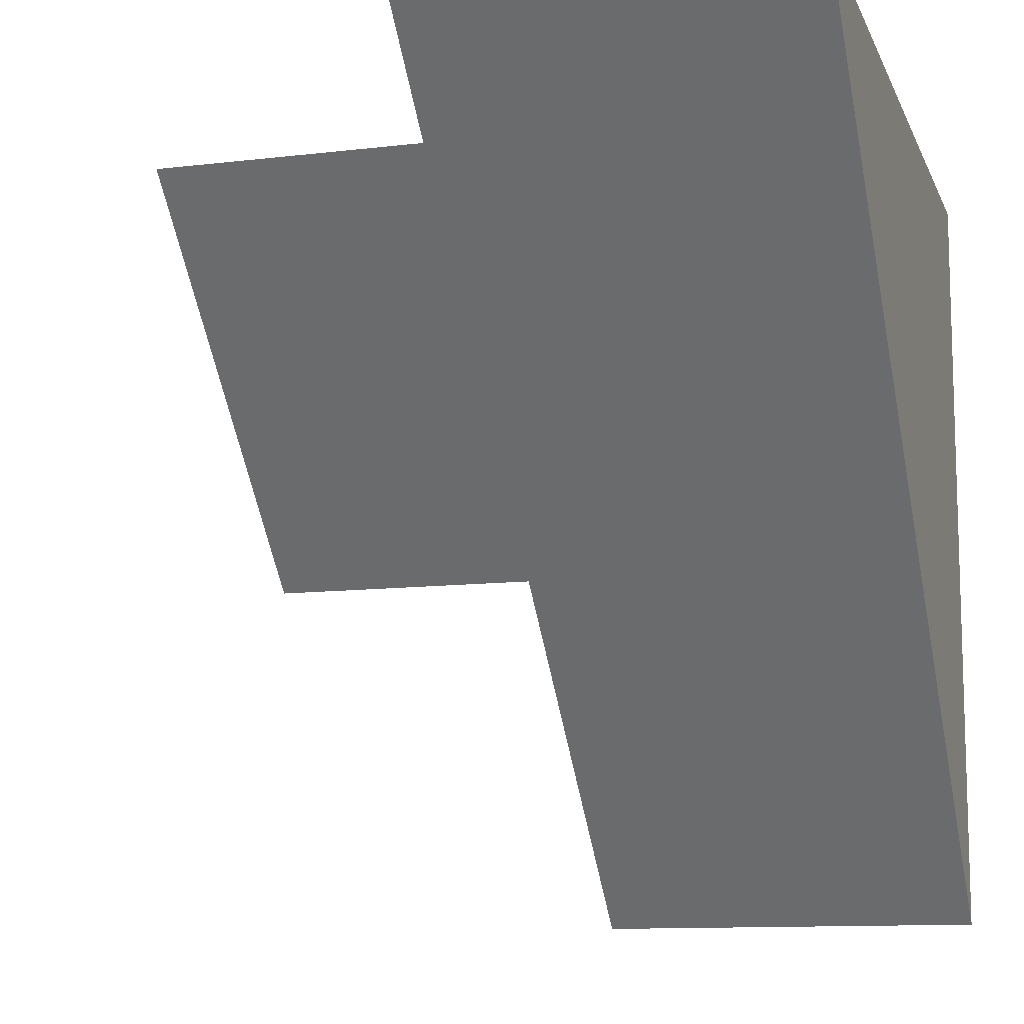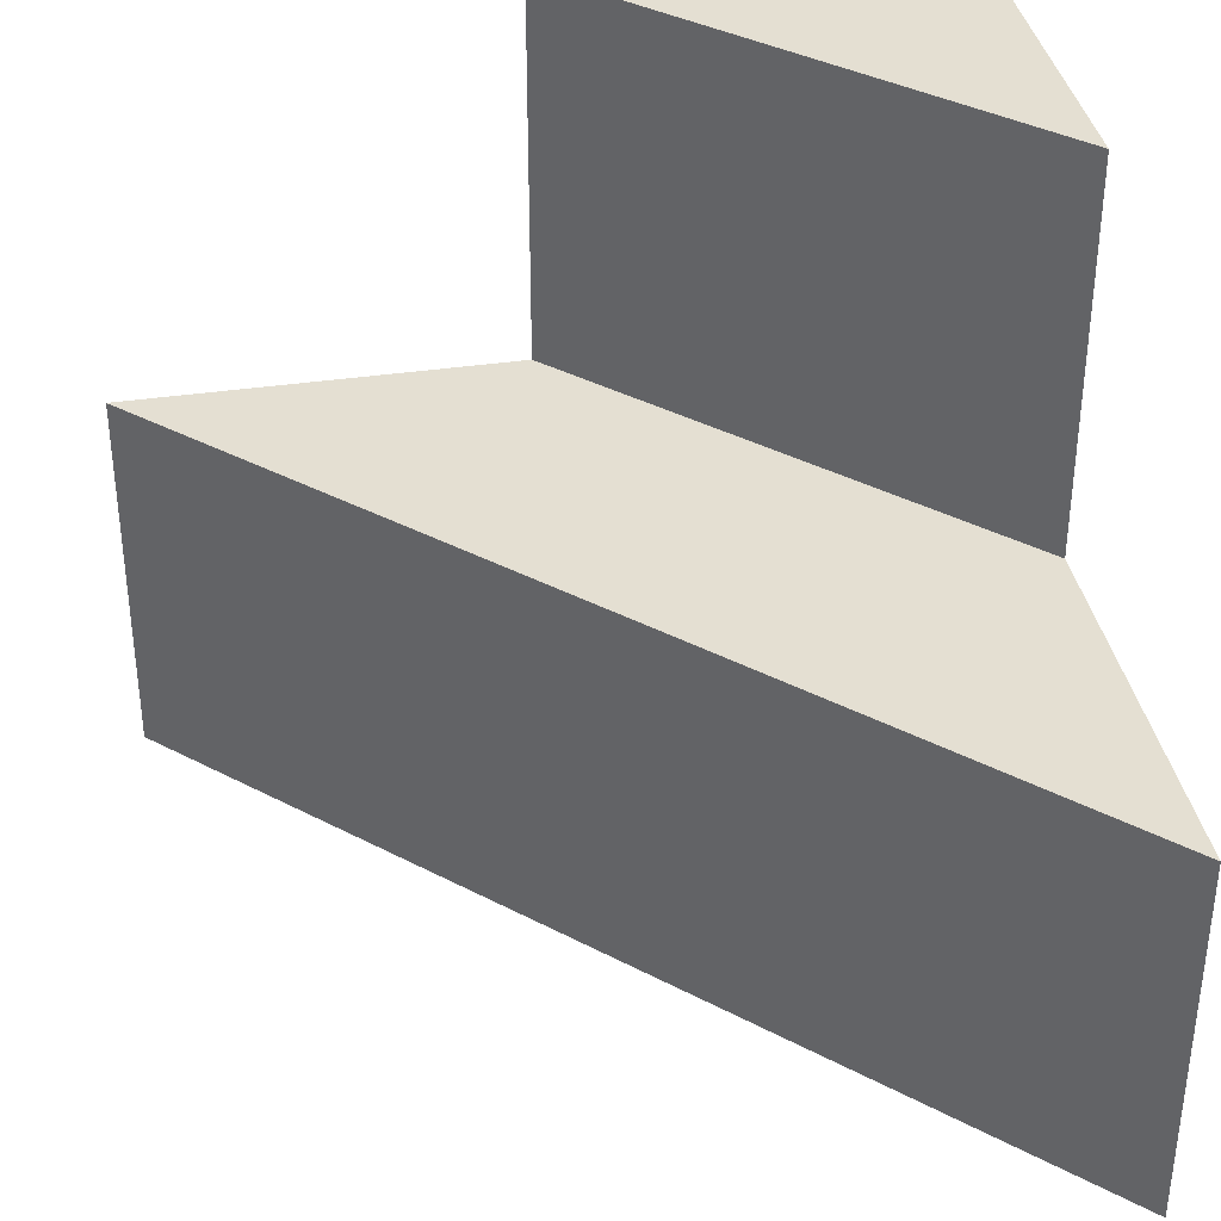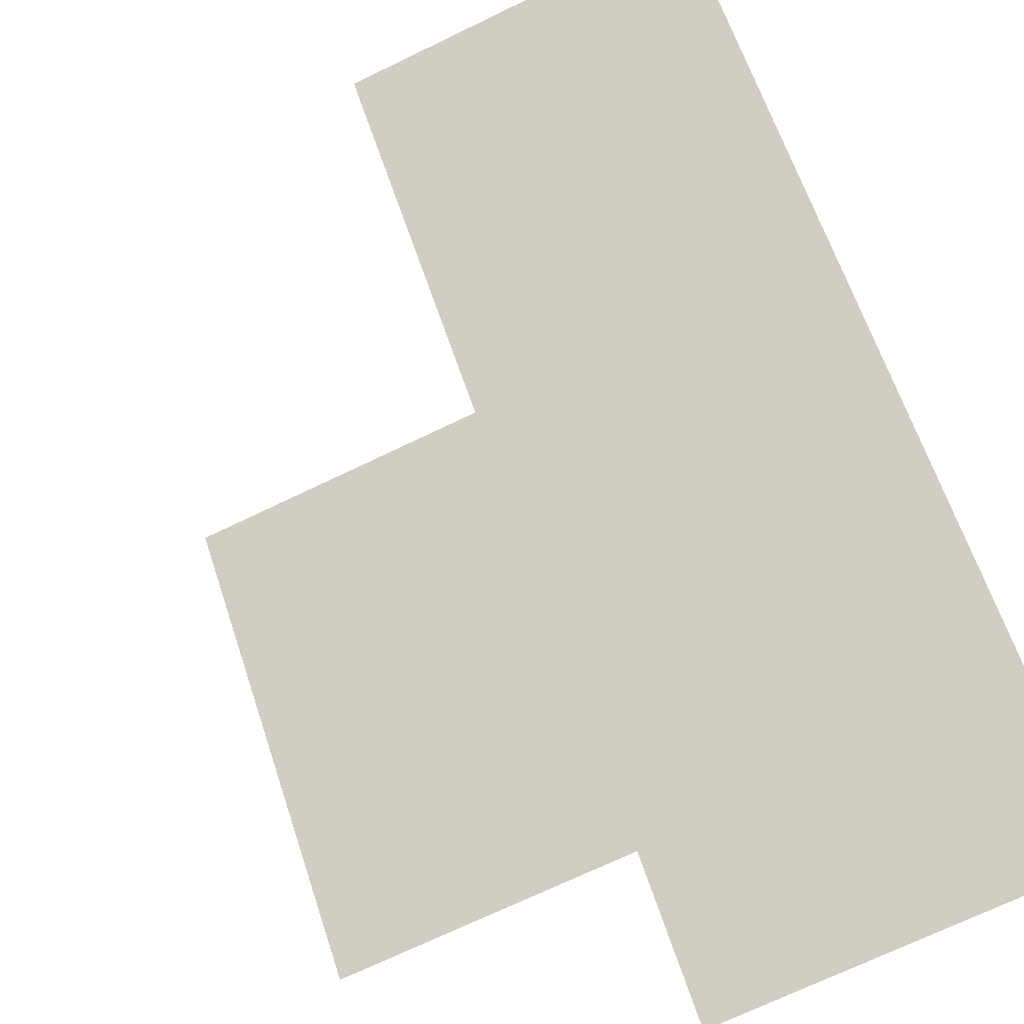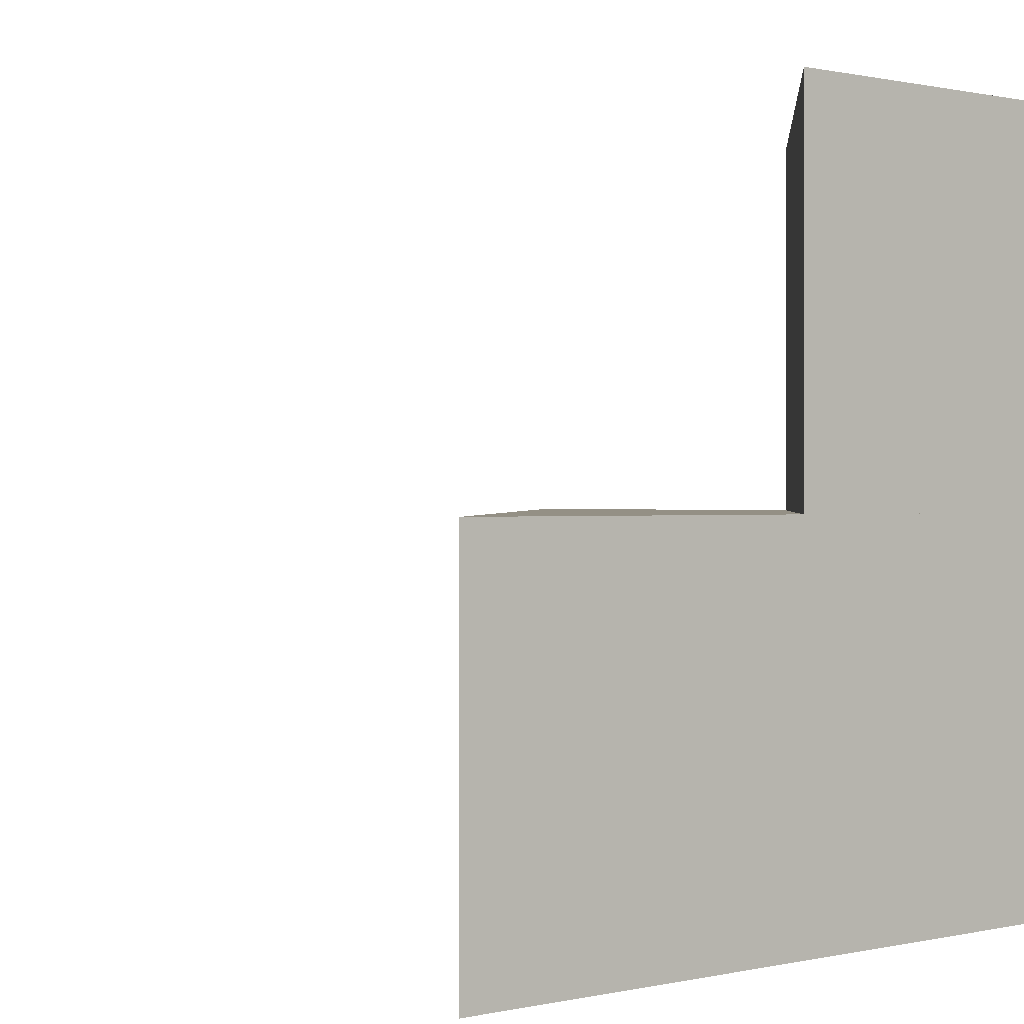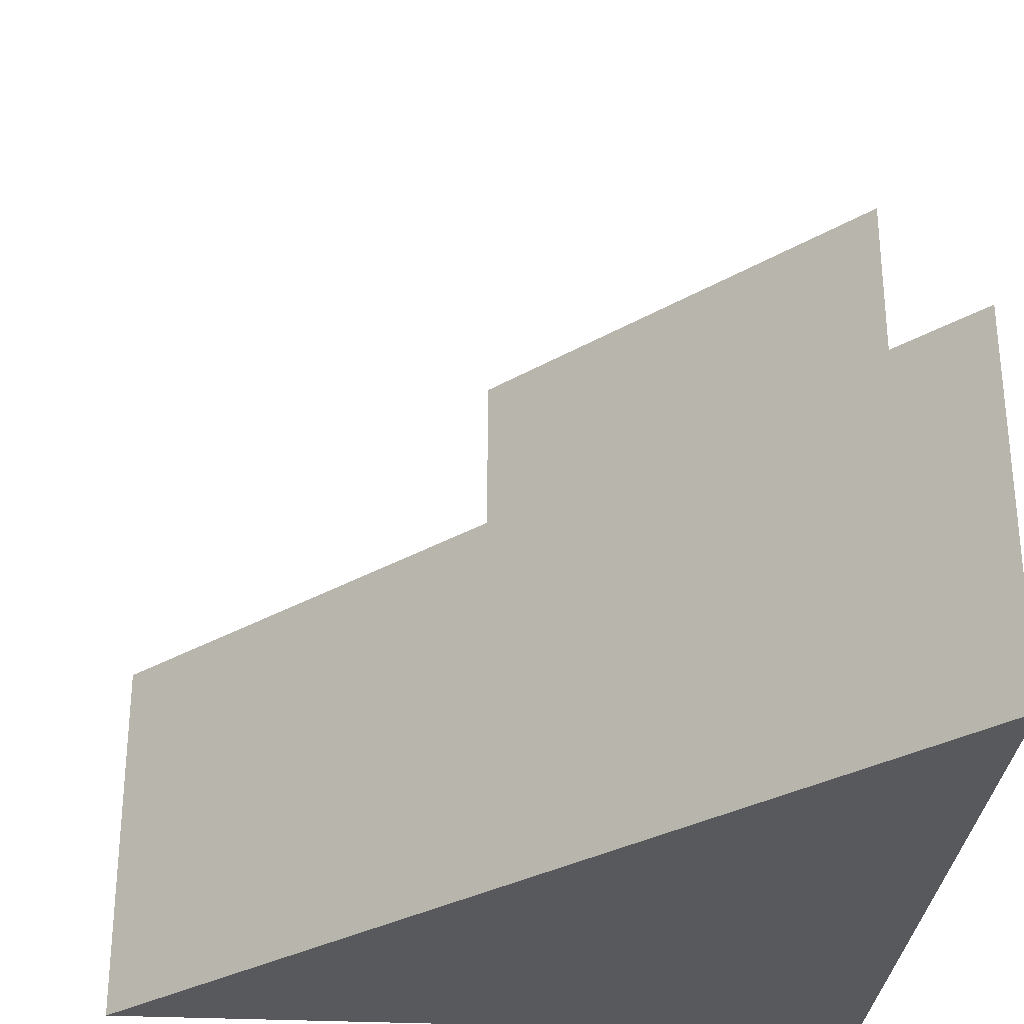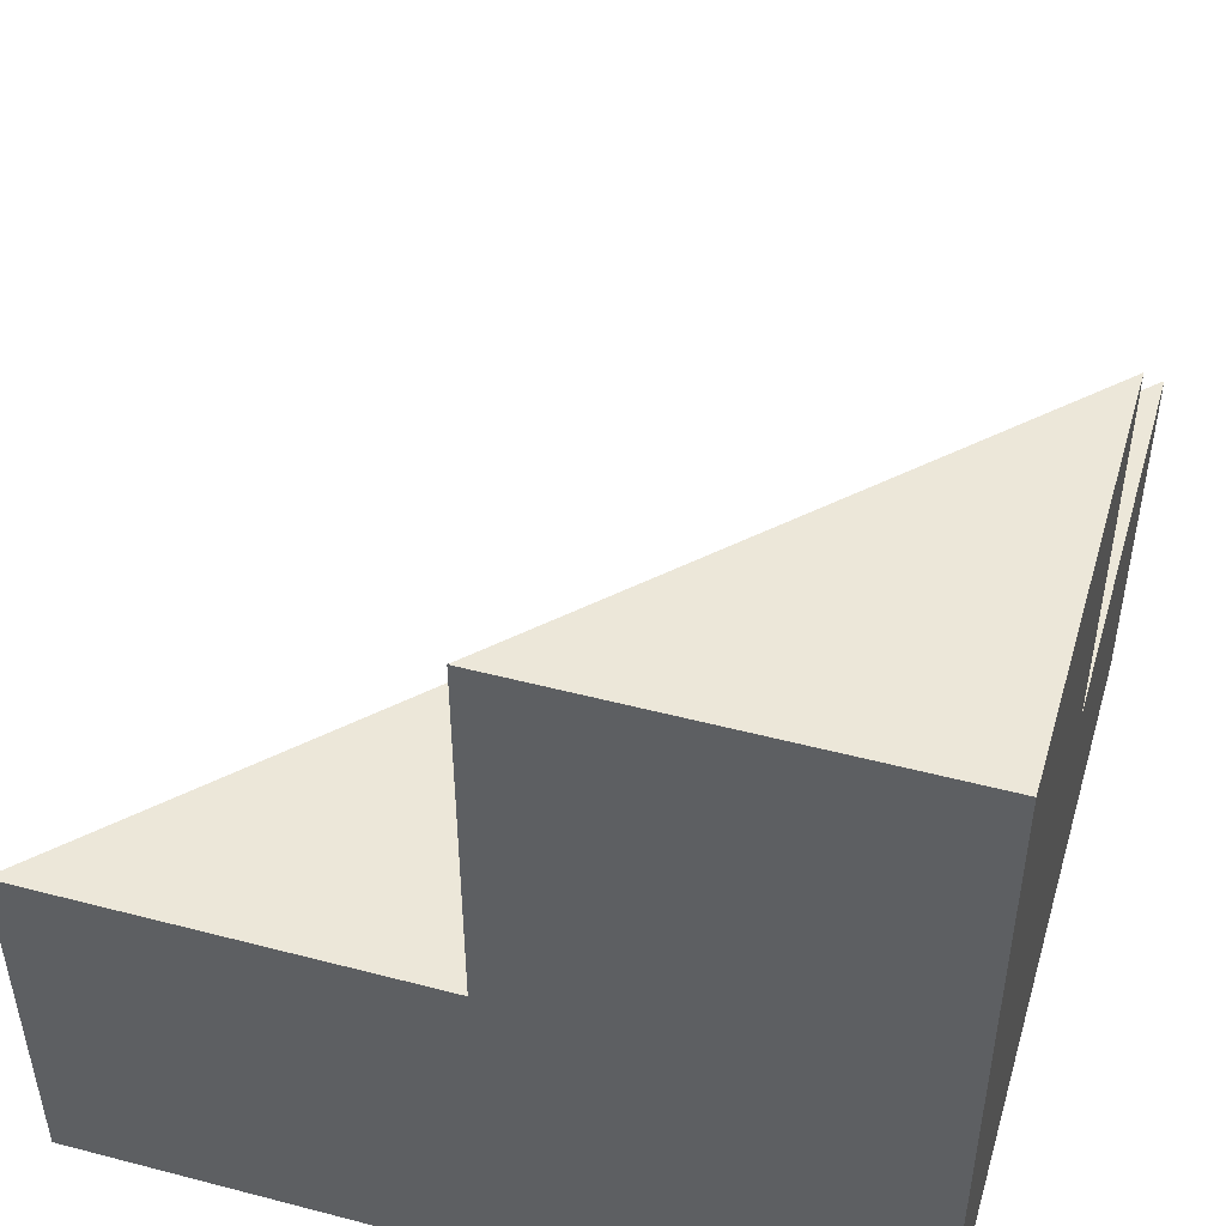
<metadata>
{"format":"obj","ext":"obj","renderer":"f3d","projection":"perspective","resolution":1024,"background":"white","views":[{"elev":-11.3,"azim":-73.7,"up":"+Z"},{"elev":37.1,"azim":-100.7,"up":"+Y"},{"elev":-70.4,"azim":-64.1,"up":"+Z"},{"elev":0.4,"azim":-40.7,"up":"+Y"},{"elev":-29.9,"azim":-94.2,"up":"+Y"},{"elev":49.7,"azim":16.1,"up":"+Y"}]}
</metadata>
<code>
o Plane.000
v 0.5 0.5 0.5
v 0.5 0.5 -0
v 0 0.5 0.5
v 0 -0 0.5
v 0.5 0 -0
v 0.5 -0 0.5
v 0.5 -0.5 0.5
v -0.5 -0.5 0.5
v 0.5 -0.5 -0.5
v 0.5 -0 0.5
v 0.5 0 -0.5
v -0.5 -0 0.5
f 1 2 3
f 4 2 5
f 5 1 6
f 6 3 4
f 7 8 9
f 10 11 12
f 8 11 9
f 9 10 7
f 7 12 8
f 4 3 2
f 5 2 1
f 6 1 3
f 8 12 11
f 9 11 10
f 7 10 12
f 6 4 5

</code>
